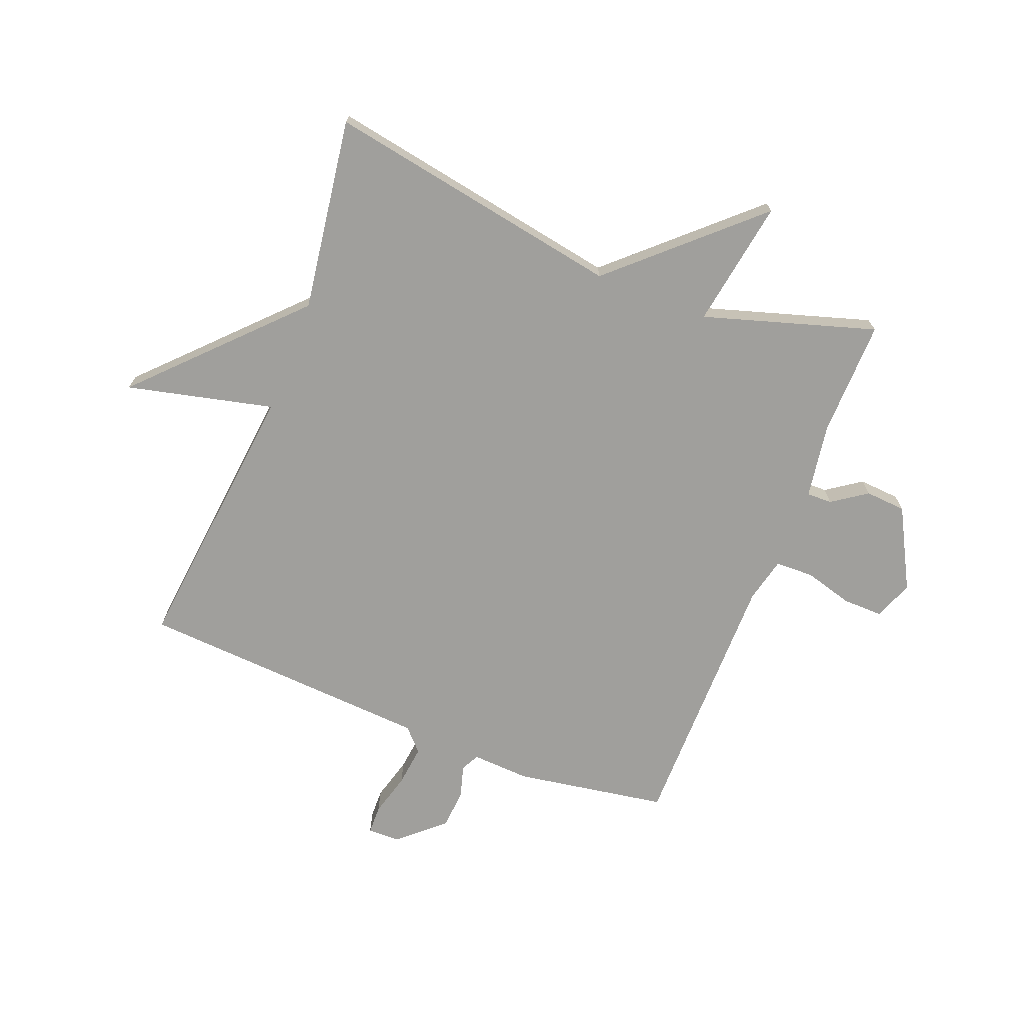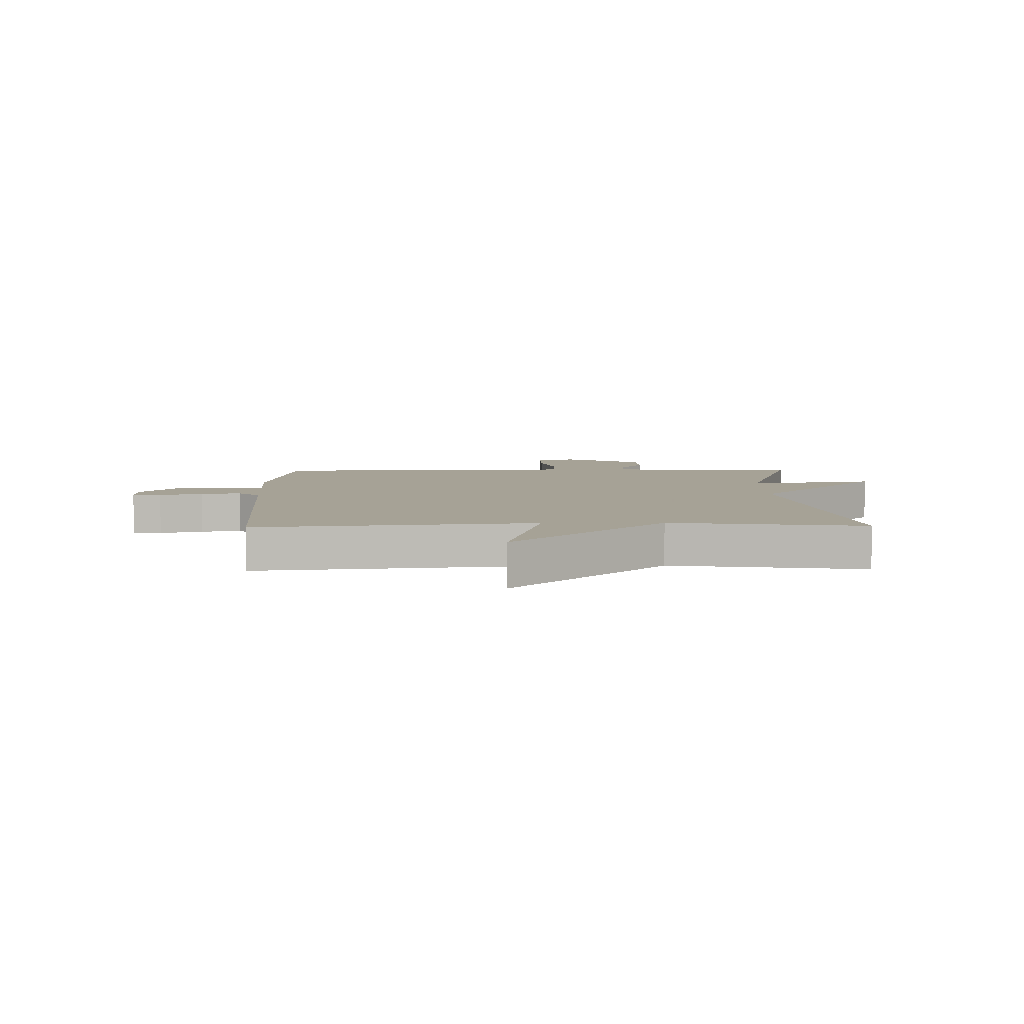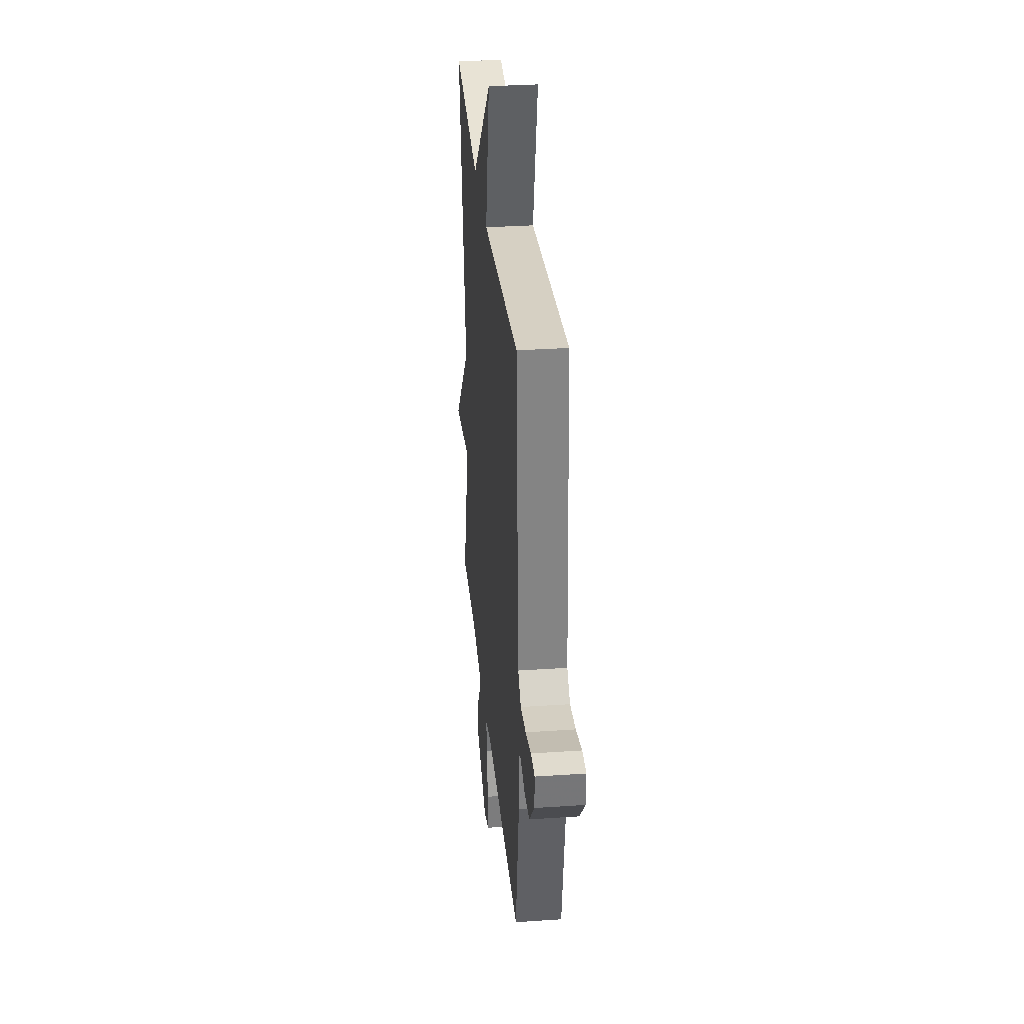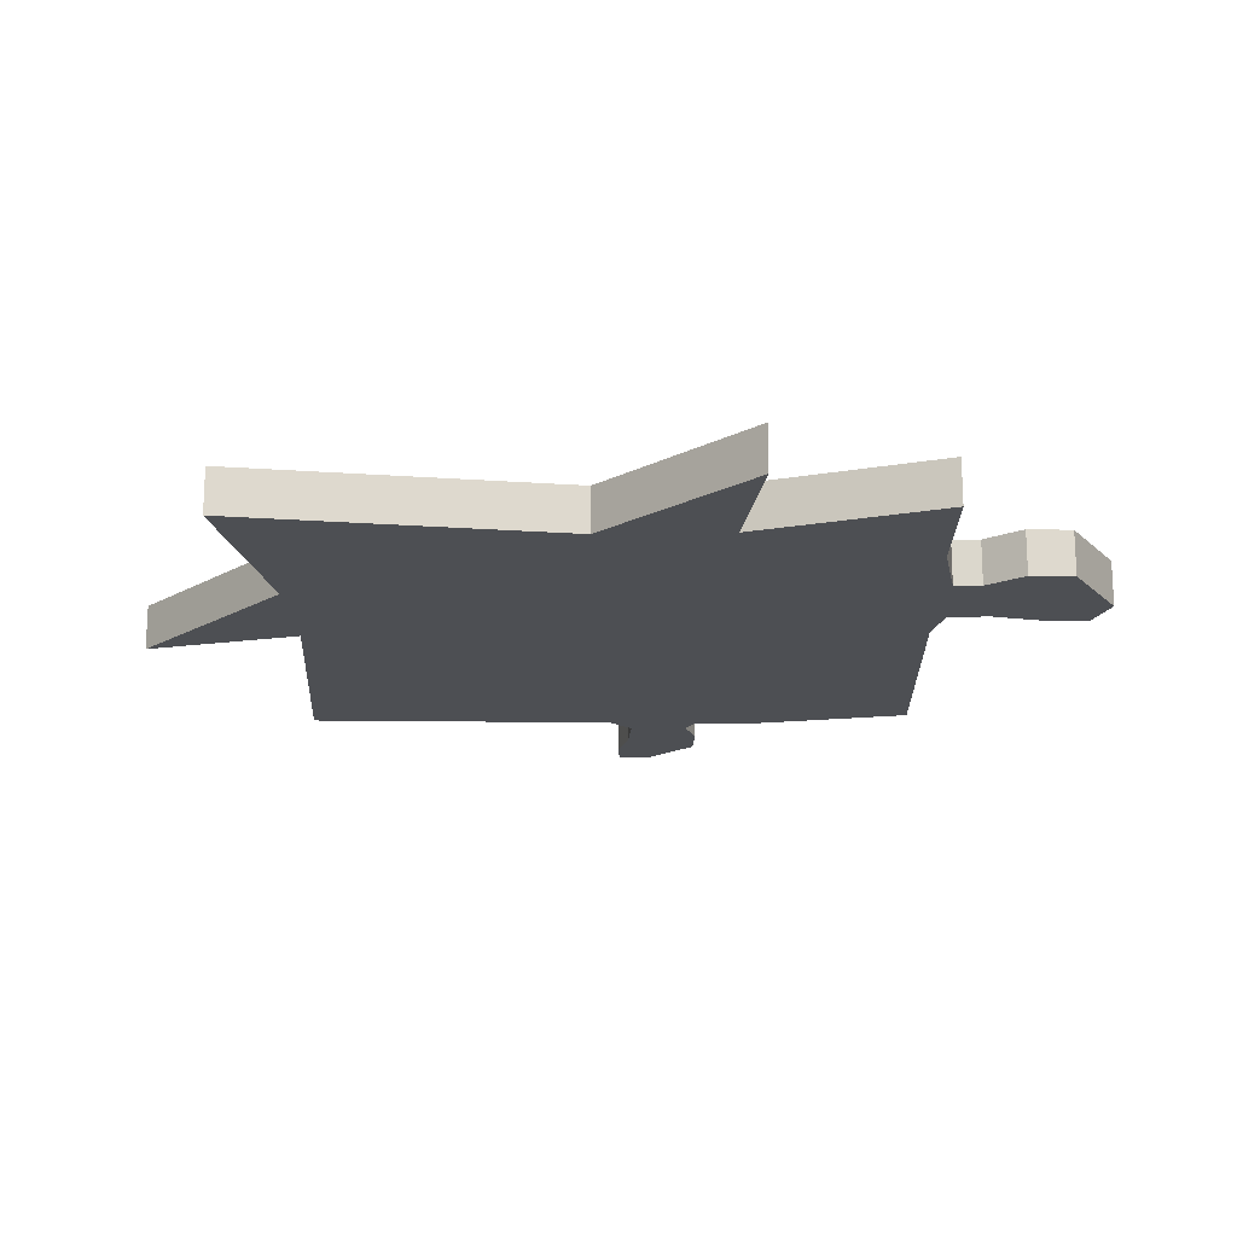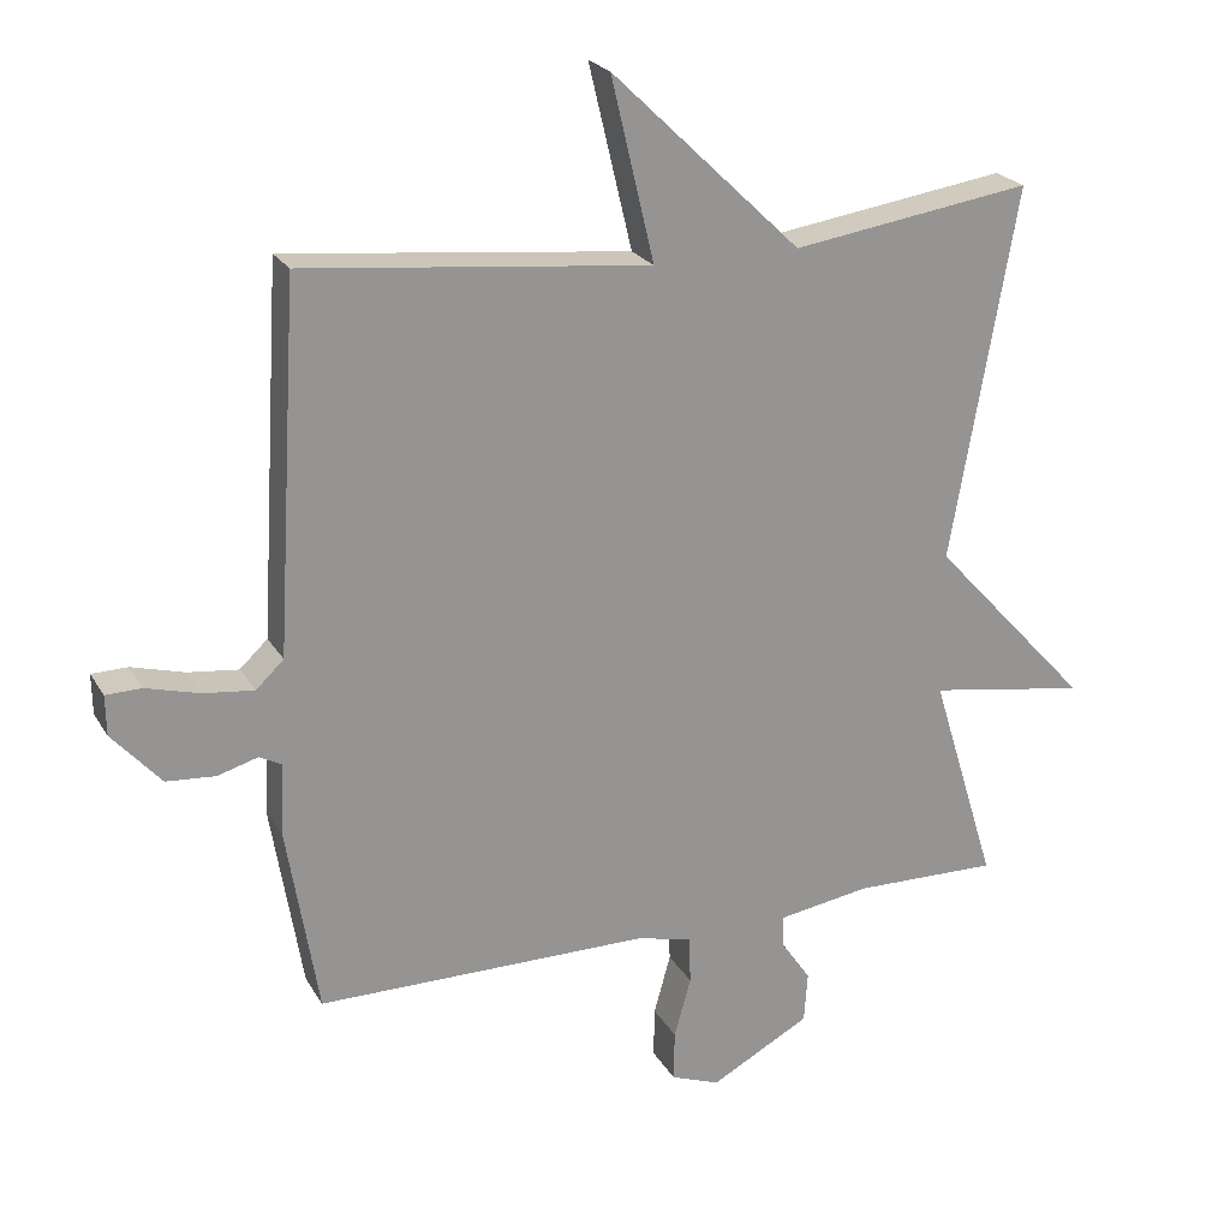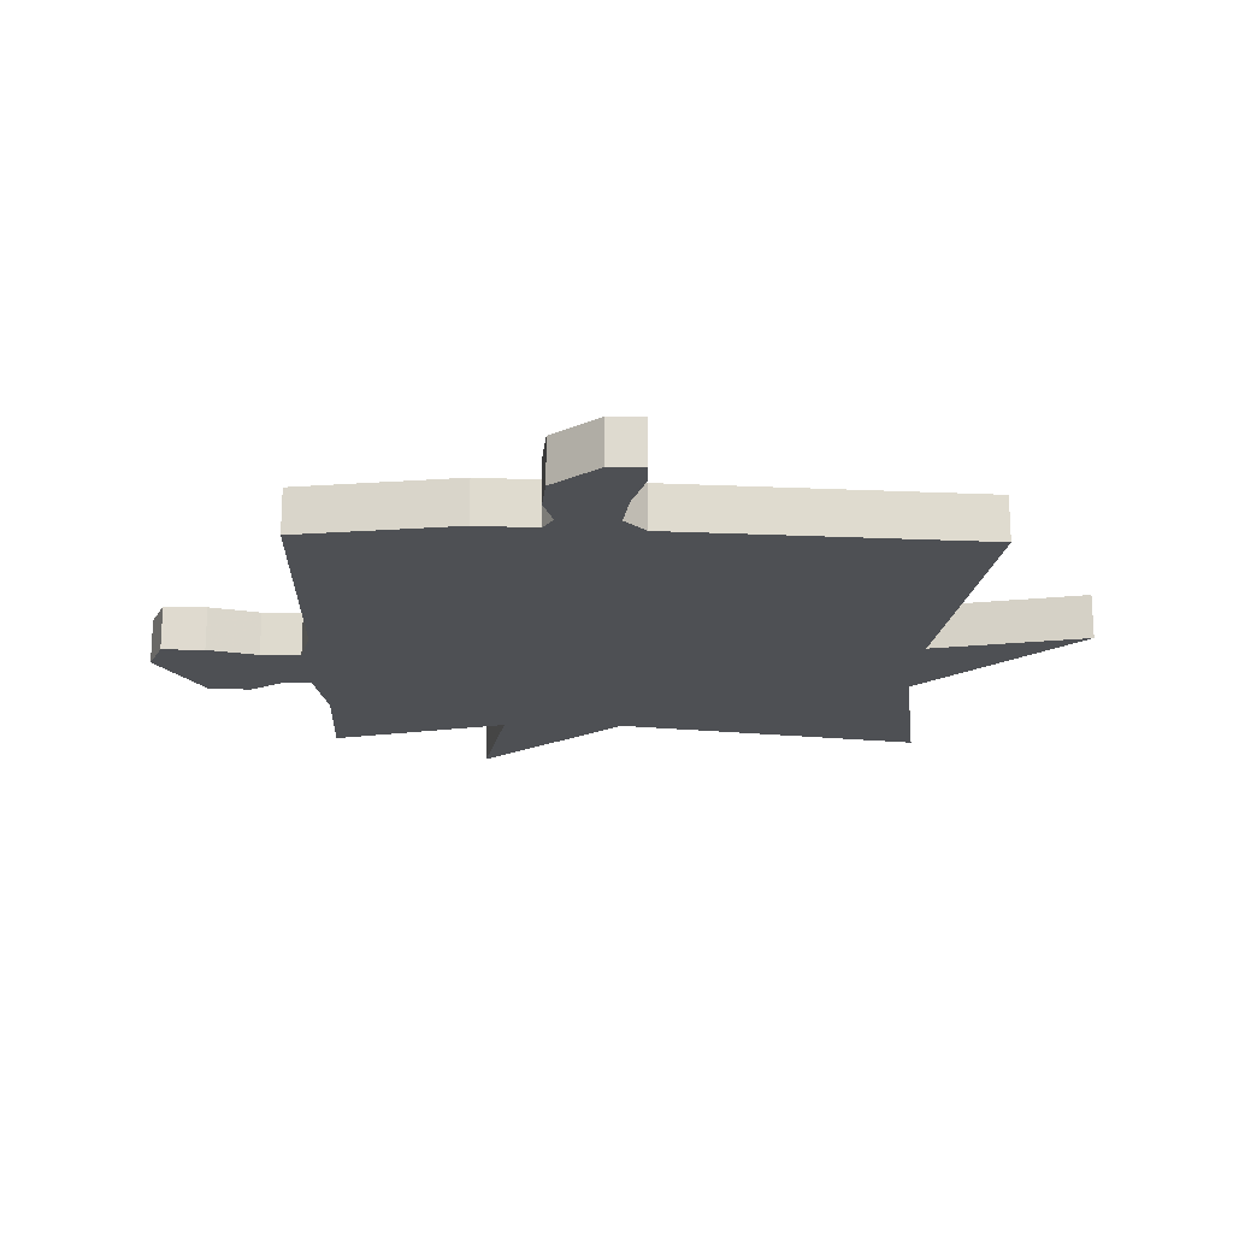
<metadata>
{"format":"obj","ext":"obj","renderer":"f3d","projection":"perspective","resolution":1024,"background":"white","views":[{"elev":-71.2,"azim":68.5,"up":"+Y"},{"elev":6.3,"azim":-1.1,"up":"+Y"},{"elev":32.5,"azim":-95.4,"up":"+Z"},{"elev":-18.0,"azim":91.9,"up":"+Y"},{"elev":22.7,"azim":-23.1,"up":"+Z"},{"elev":-18.8,"azim":-91.6,"up":"+Y"}]}
</metadata>
<code>
v 0.5 0.07 -0.5
v 0.302 0.07 -0.496
v 0.175 0.07 -0.516
v 0.176 0.07 -0.559
v 0.217 0.07 -0.618
v 0.212 0.07 -0.687
v 0.076 0.07 -0.76
v 0.009 0.07 -0.735
v 0.01 0.07 -0.666
v 0.033 0.07 -0.584
v 0.031 0.07 -0.519
v -0.045 0.07 -0.501
v -0.5 0.07 -0.5
v -0.543 0.07 -0.242
v -0.538 0.07 -0.144
v -0.569 0.07 -0.128
v -0.624 0.07 -0.144
v -0.691 0.07 -0.139
v -0.758 0.07 -0.064
v -0.759 0.07 -0.009
v -0.71 0.07 -0.008
v -0.637 0.07 -0.028
v -0.568 0.07 -0.036
v -0.53 0.07 0
v -0.5 0.07 0.5
v -0.028 0.07 0.451
v -0.087 0.07 0.7
v 0.172 0.07 0.451
v 0.5 0.07 0.5
v 0.41 0.07 -0.008
v 0.627 0.07 -0.243
v 0.41 0.07 -0.208
v 0.5 0 -0.5
v 0.302 0 -0.496
v 0.175 0 -0.516
v 0.176 0 -0.559
v 0.217 0 -0.618
v 0.212 0 -0.687
v 0.076 0 -0.76
v 0.009 0 -0.735
v 0.01 0 -0.666
v 0.033 0 -0.584
v 0.031 0 -0.519
v -0.045 0 -0.501
v -0.5 0 -0.5
v -0.543 0 -0.242
v -0.538 0 -0.144
v -0.569 0 -0.128
v -0.624 0 -0.144
v -0.691 0 -0.139
v -0.758 0 -0.064
v -0.759 0 -0.009
v -0.71 0 -0.008
v -0.637 0 -0.028
v -0.568 0 -0.036
v -0.53 0 0
v -0.5 0 0.5
v -0.028 0 0.451
v -0.087 0 0.7
v 0.172 0 0.451
v 0.5 0 0.5
v 0.41 0 -0.008
v 0.627 0 -0.243
v 0.41 0 -0.208
f 30 31 32
f 28 29 30
f 28 30 32
f 27 28 32
f 26 27 32
f 32 1 2
f 26 32 2
f 25 26 2
f 24 25 2
f 20 21 22
f 19 20 22
f 18 19 22
f 17 18 22
f 16 17 22
f 15 16 22 23
f 12 13 14 15
f 24 2 3
f 23 24 3
f 15 23 3
f 12 15 3
f 11 12 3
f 8 9 10
f 7 8 10
f 6 7 10
f 5 6 10
f 4 5 10
f 3 4 10 11
f 64 63 62
f 62 61 60
f 64 62 60
f 64 60 59
f 64 59 58
f 34 33 64
f 34 64 58
f 34 58 57
f 34 57 56
f 54 53 52
f 54 52 51
f 54 51 50
f 54 50 49
f 54 49 48
f 55 54 48 47
f 47 46 45 44
f 35 34 56
f 35 56 55
f 35 55 47
f 35 47 44
f 35 44 43
f 42 41 40
f 42 40 39
f 42 39 38
f 42 38 37
f 42 37 36
f 43 42 36 35
f 1 33 34 2
f 2 34 35 3
f 3 35 36 4
f 4 36 37 5
f 5 37 38 6
f 6 38 39 7
f 7 39 40 8
f 8 40 41 9
f 9 41 42 10
f 10 42 43 11
f 11 43 44 12
f 12 44 45 13
f 13 45 46 14
f 14 46 47 15
f 15 47 48 16
f 16 48 49 17
f 17 49 50 18
f 18 50 51 19
f 19 51 52 20
f 20 52 53 21
f 21 53 54 22
f 22 54 55 23
f 23 55 56 24
f 24 56 57 25
f 25 57 58 26
f 26 58 59 27
f 27 59 60 28
f 28 60 61 29
f 29 61 62 30
f 30 62 63 31
f 31 63 64 32
f 32 64 33 1

</code>
